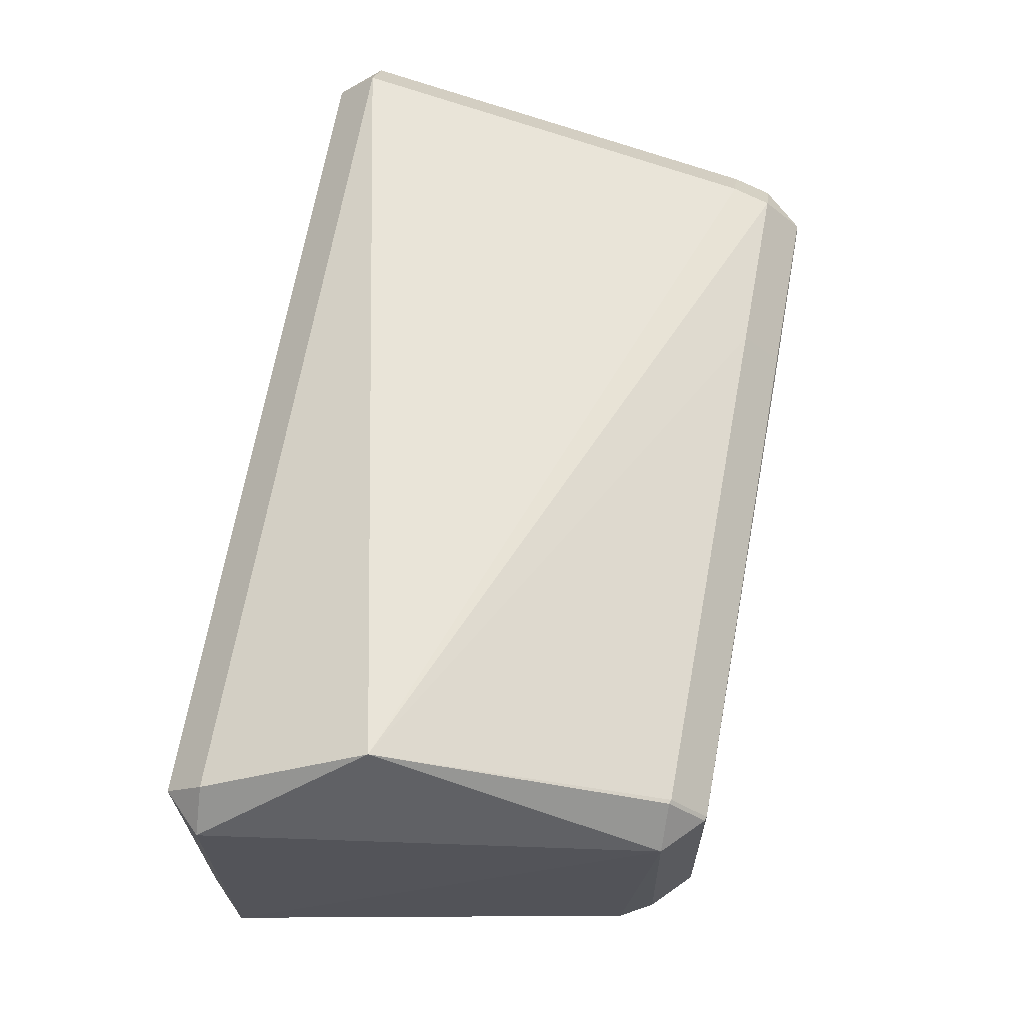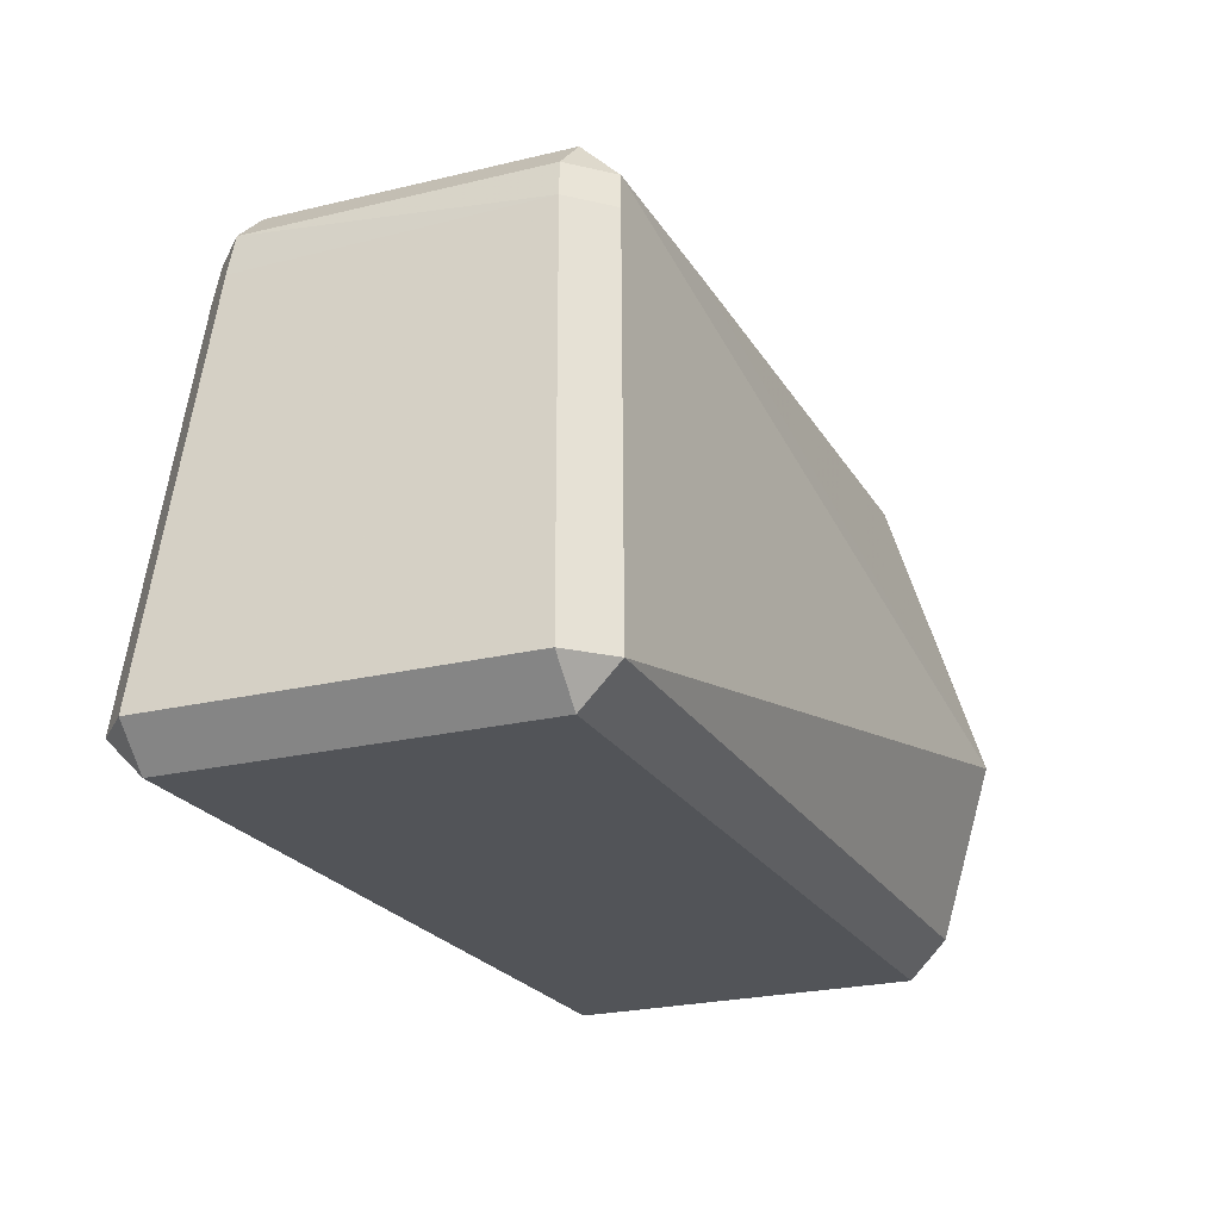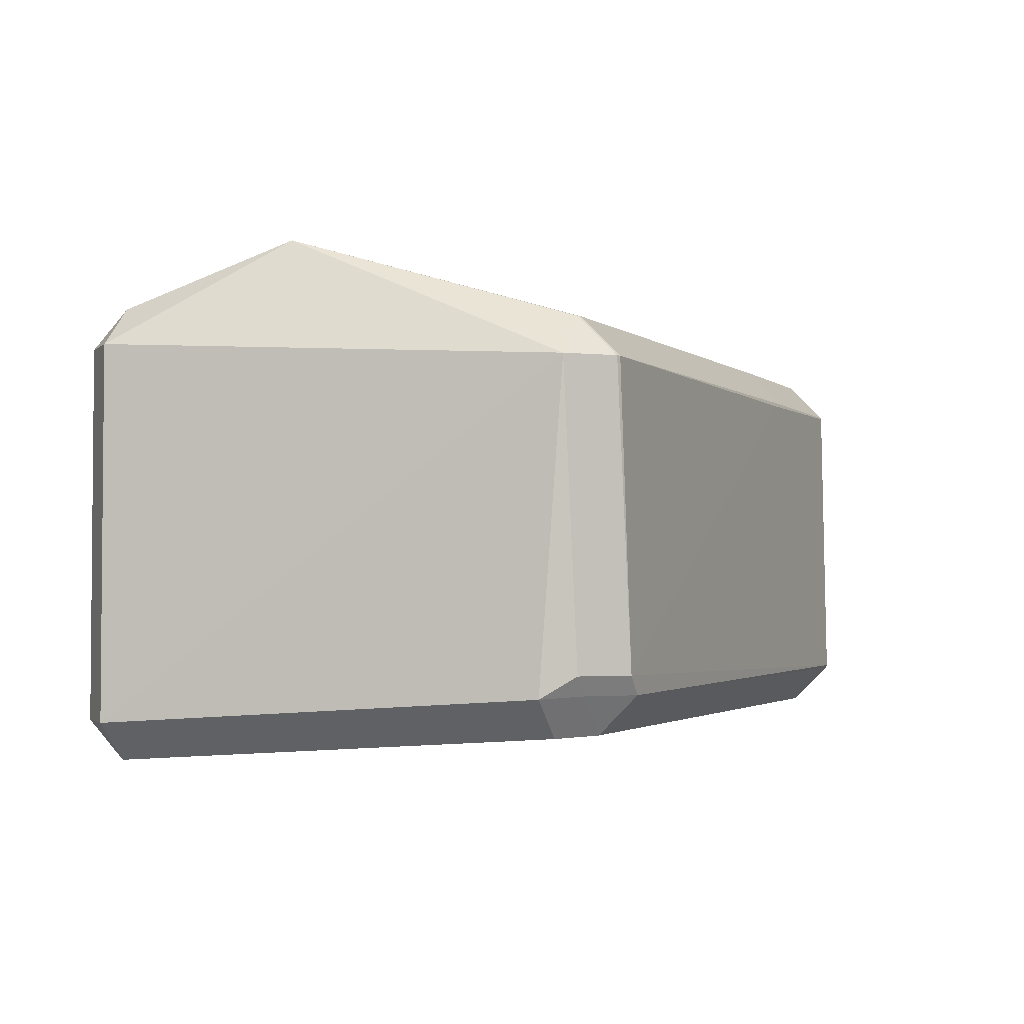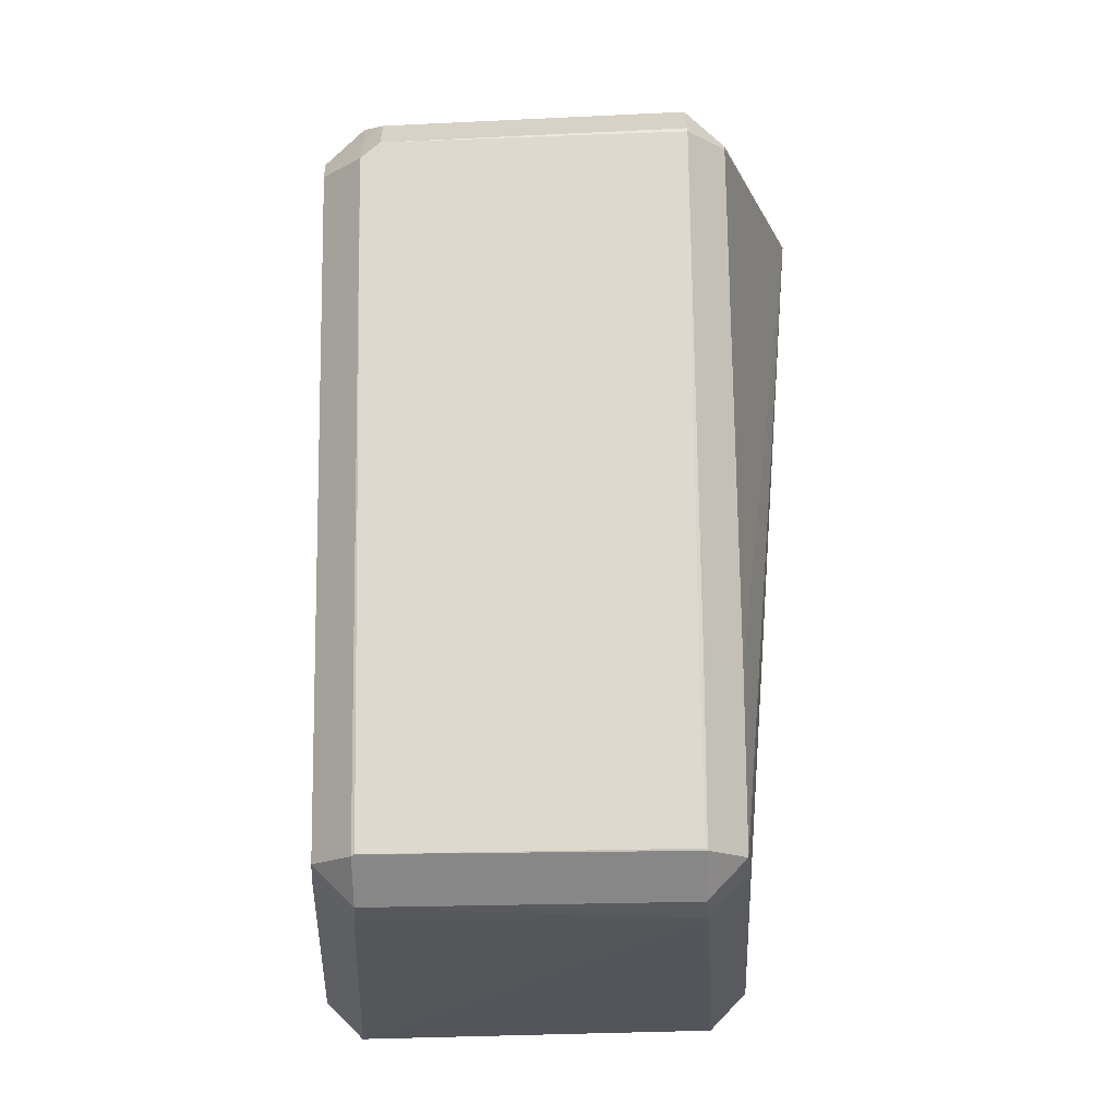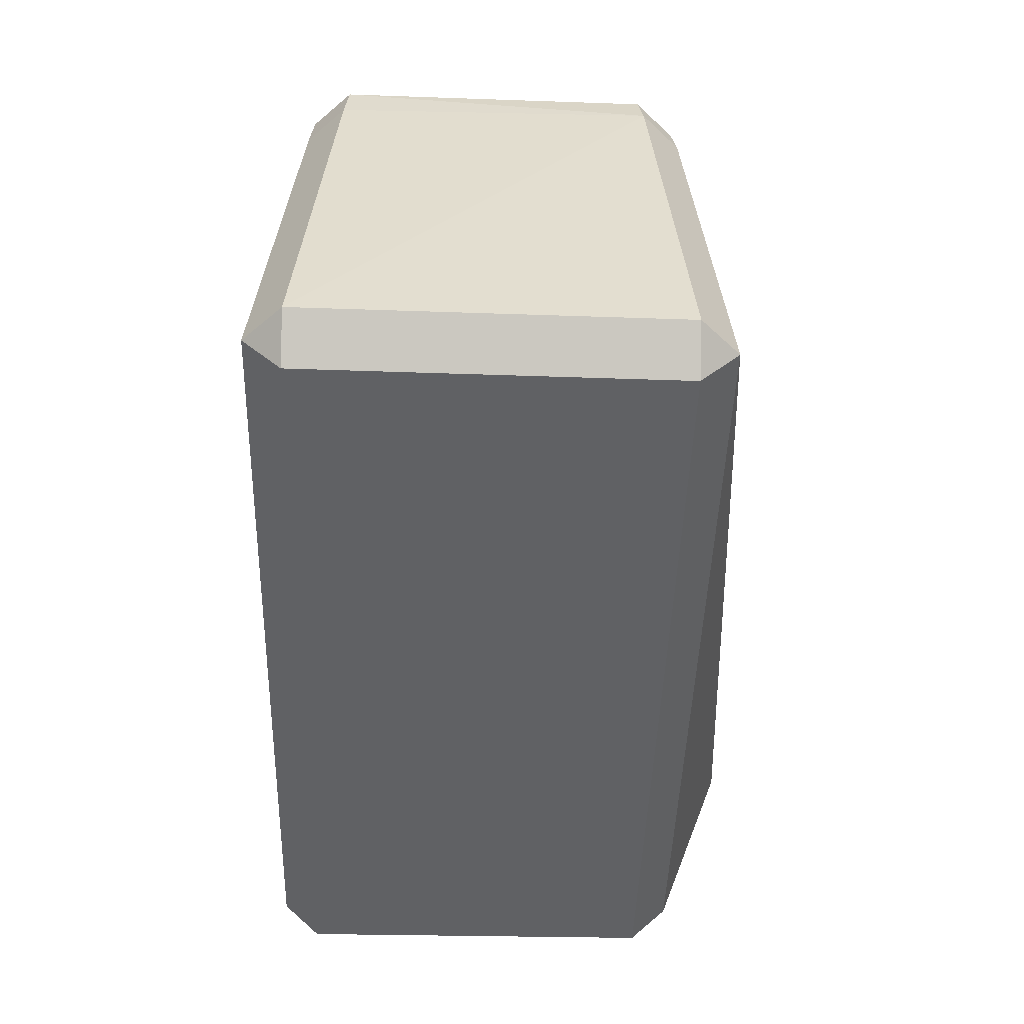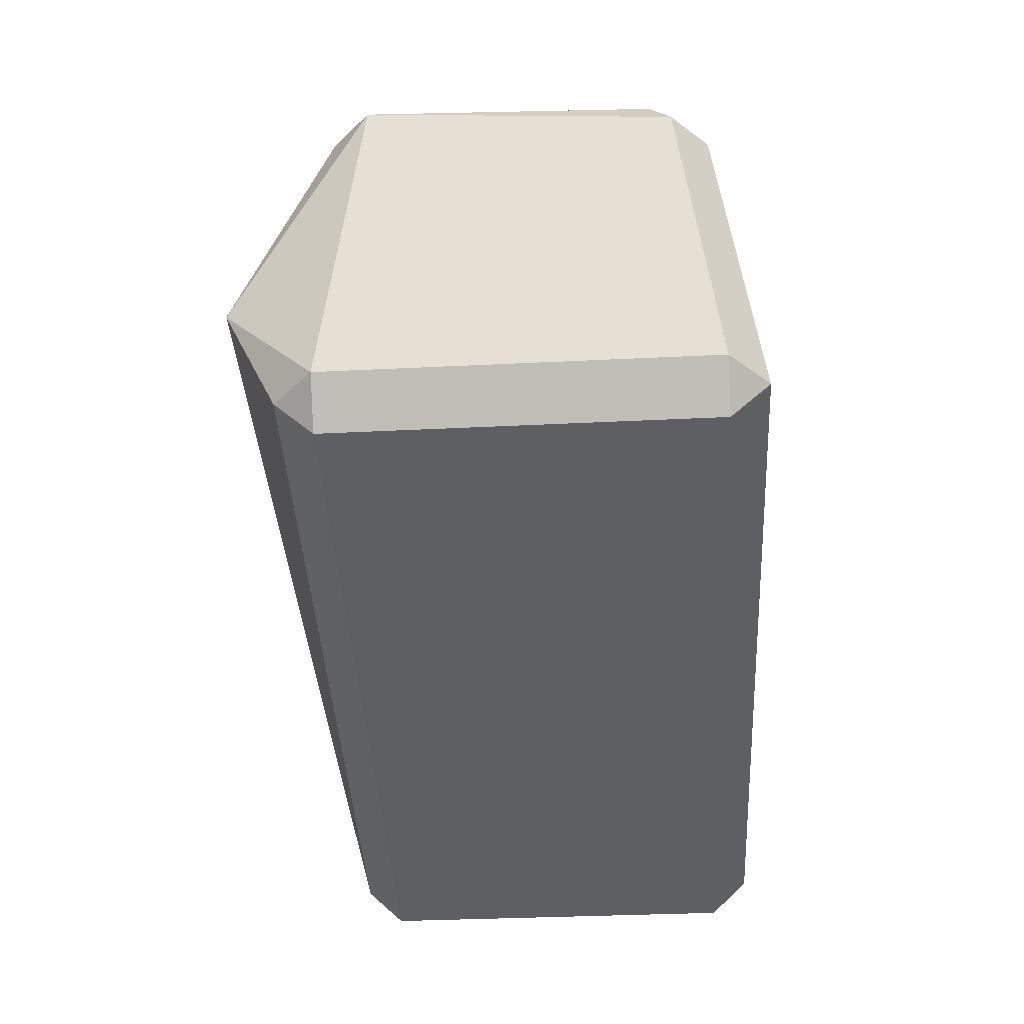
<metadata>
{"format":"obj","ext":"obj","renderer":"f3d","projection":"perspective","resolution":1024,"background":"white","views":[{"elev":66.3,"azim":-80.1,"up":"+Y"},{"elev":-23.0,"azim":113.6,"up":"+Z"},{"elev":-2.1,"azim":-66.9,"up":"+Y"},{"elev":72.7,"azim":89.2,"up":"+Z"},{"elev":-46.8,"azim":88.5,"up":"+Z"},{"elev":-41.5,"azim":-86.7,"up":"+Z"}]}
</metadata>
<code>
v 0.08521 -0.03335 -0.08724
v 0.07808 -0.04047 -0.08724
v 0.07808 -0.03335 -0.09436
v 0.07365 0.0304 -0.008744
v 0.06652 0.03753 -0.008744
v 0.07209 -0.02765 -0.0008476
v 0.06496 -0.03478 -0.0008476
v 0.06496 -0.02765 0.00628
v -0.07067 0.05364 -0.05744
v 0.07181 0.02964 -0.001638
v 0.06469 0.03677 -0.001638
v 0.06469 0.02964 0.00549
v 0.03228 0.03718 -0.002094
v 0.03228 0.03005 0.005034
v -0.08558 0.03453 -0.08755
v -0.07845 0.04166 -0.08755
v -0.07845 0.03453 -0.09468
v -0.06705 -0.02787 -0.002242
v -0.05992 -0.035 -0.002242
v -0.05992 -0.02787 0.004886
v -0.06505 0.03764 -0.003415
v -0.06505 0.03051 0.003713
v 0.06431 0.02929 0.00562
v 0.06466 -0.02706 0.006564
v -0.08576 -0.03347 -0.08767
v -0.07863 -0.0406 -0.08767
v -0.07863 -0.03347 -0.09479
v -0.07009 -0.02435 -0.002228
v -0.06296 -0.02435 0.0049
v -0.07297 0.03052 -0.00369
v -0.06584 0.03764 -0.00369
v -0.06584 0.03052 0.003438
v 0.08447 0.03545 -0.08741
v 0.07734 0.04258 -0.08741
v 0.07734 0.03545 -0.09454
v 0.07345 -0.02833 -0.008699
v 0.06632 -0.03545 -0.008699
v -0.07262 -0.02829 -0.008345
v -0.0655 -0.03542 -0.008345
v 0.02816 0.02932 0.005221
f 40 29 24
f 2 3 1
f 35 3 27
f 27 17 35
f 37 39 26
f 26 2 37
f 25 27 26
f 15 16 17
f 9 16 15
f 22 40 14
f 29 40 22
f 8 7 6
f 19 39 37
f 37 7 19
f 24 8 12
f 38 18 28
f 34 33 35
f 34 16 9
f 21 13 9
f 29 22 32
f 18 19 20
f 24 29 20
f 20 8 24
f 11 12 10
f 9 13 11
f 23 40 24
f 24 12 23
f 23 12 14
f 14 40 23
f 1 33 4
f 4 36 1
f 4 10 6
f 6 36 4
f 30 38 28
f 25 38 30
f 30 15 25
f 9 15 30
f 5 34 9
f 9 11 5
f 31 30 32
f 31 21 9
f 9 30 31
f 33 3 35
f 1 3 33
f 26 27 3
f 3 2 26
f 17 27 15
f 15 27 25
f 12 8 6
f 6 10 12
f 38 19 18
f 39 19 38
f 25 26 38
f 38 26 39
f 17 16 34
f 35 17 34
f 21 22 14
f 14 13 21
f 28 18 20
f 29 28 20
f 20 19 7
f 7 8 20
f 11 13 14
f 14 12 11
f 37 2 36
f 36 2 1
f 36 7 37
f 6 7 36
f 30 28 29
f 29 32 30
f 5 4 33
f 33 34 5
f 5 11 10
f 10 4 5
f 22 21 31
f 31 32 22

</code>
